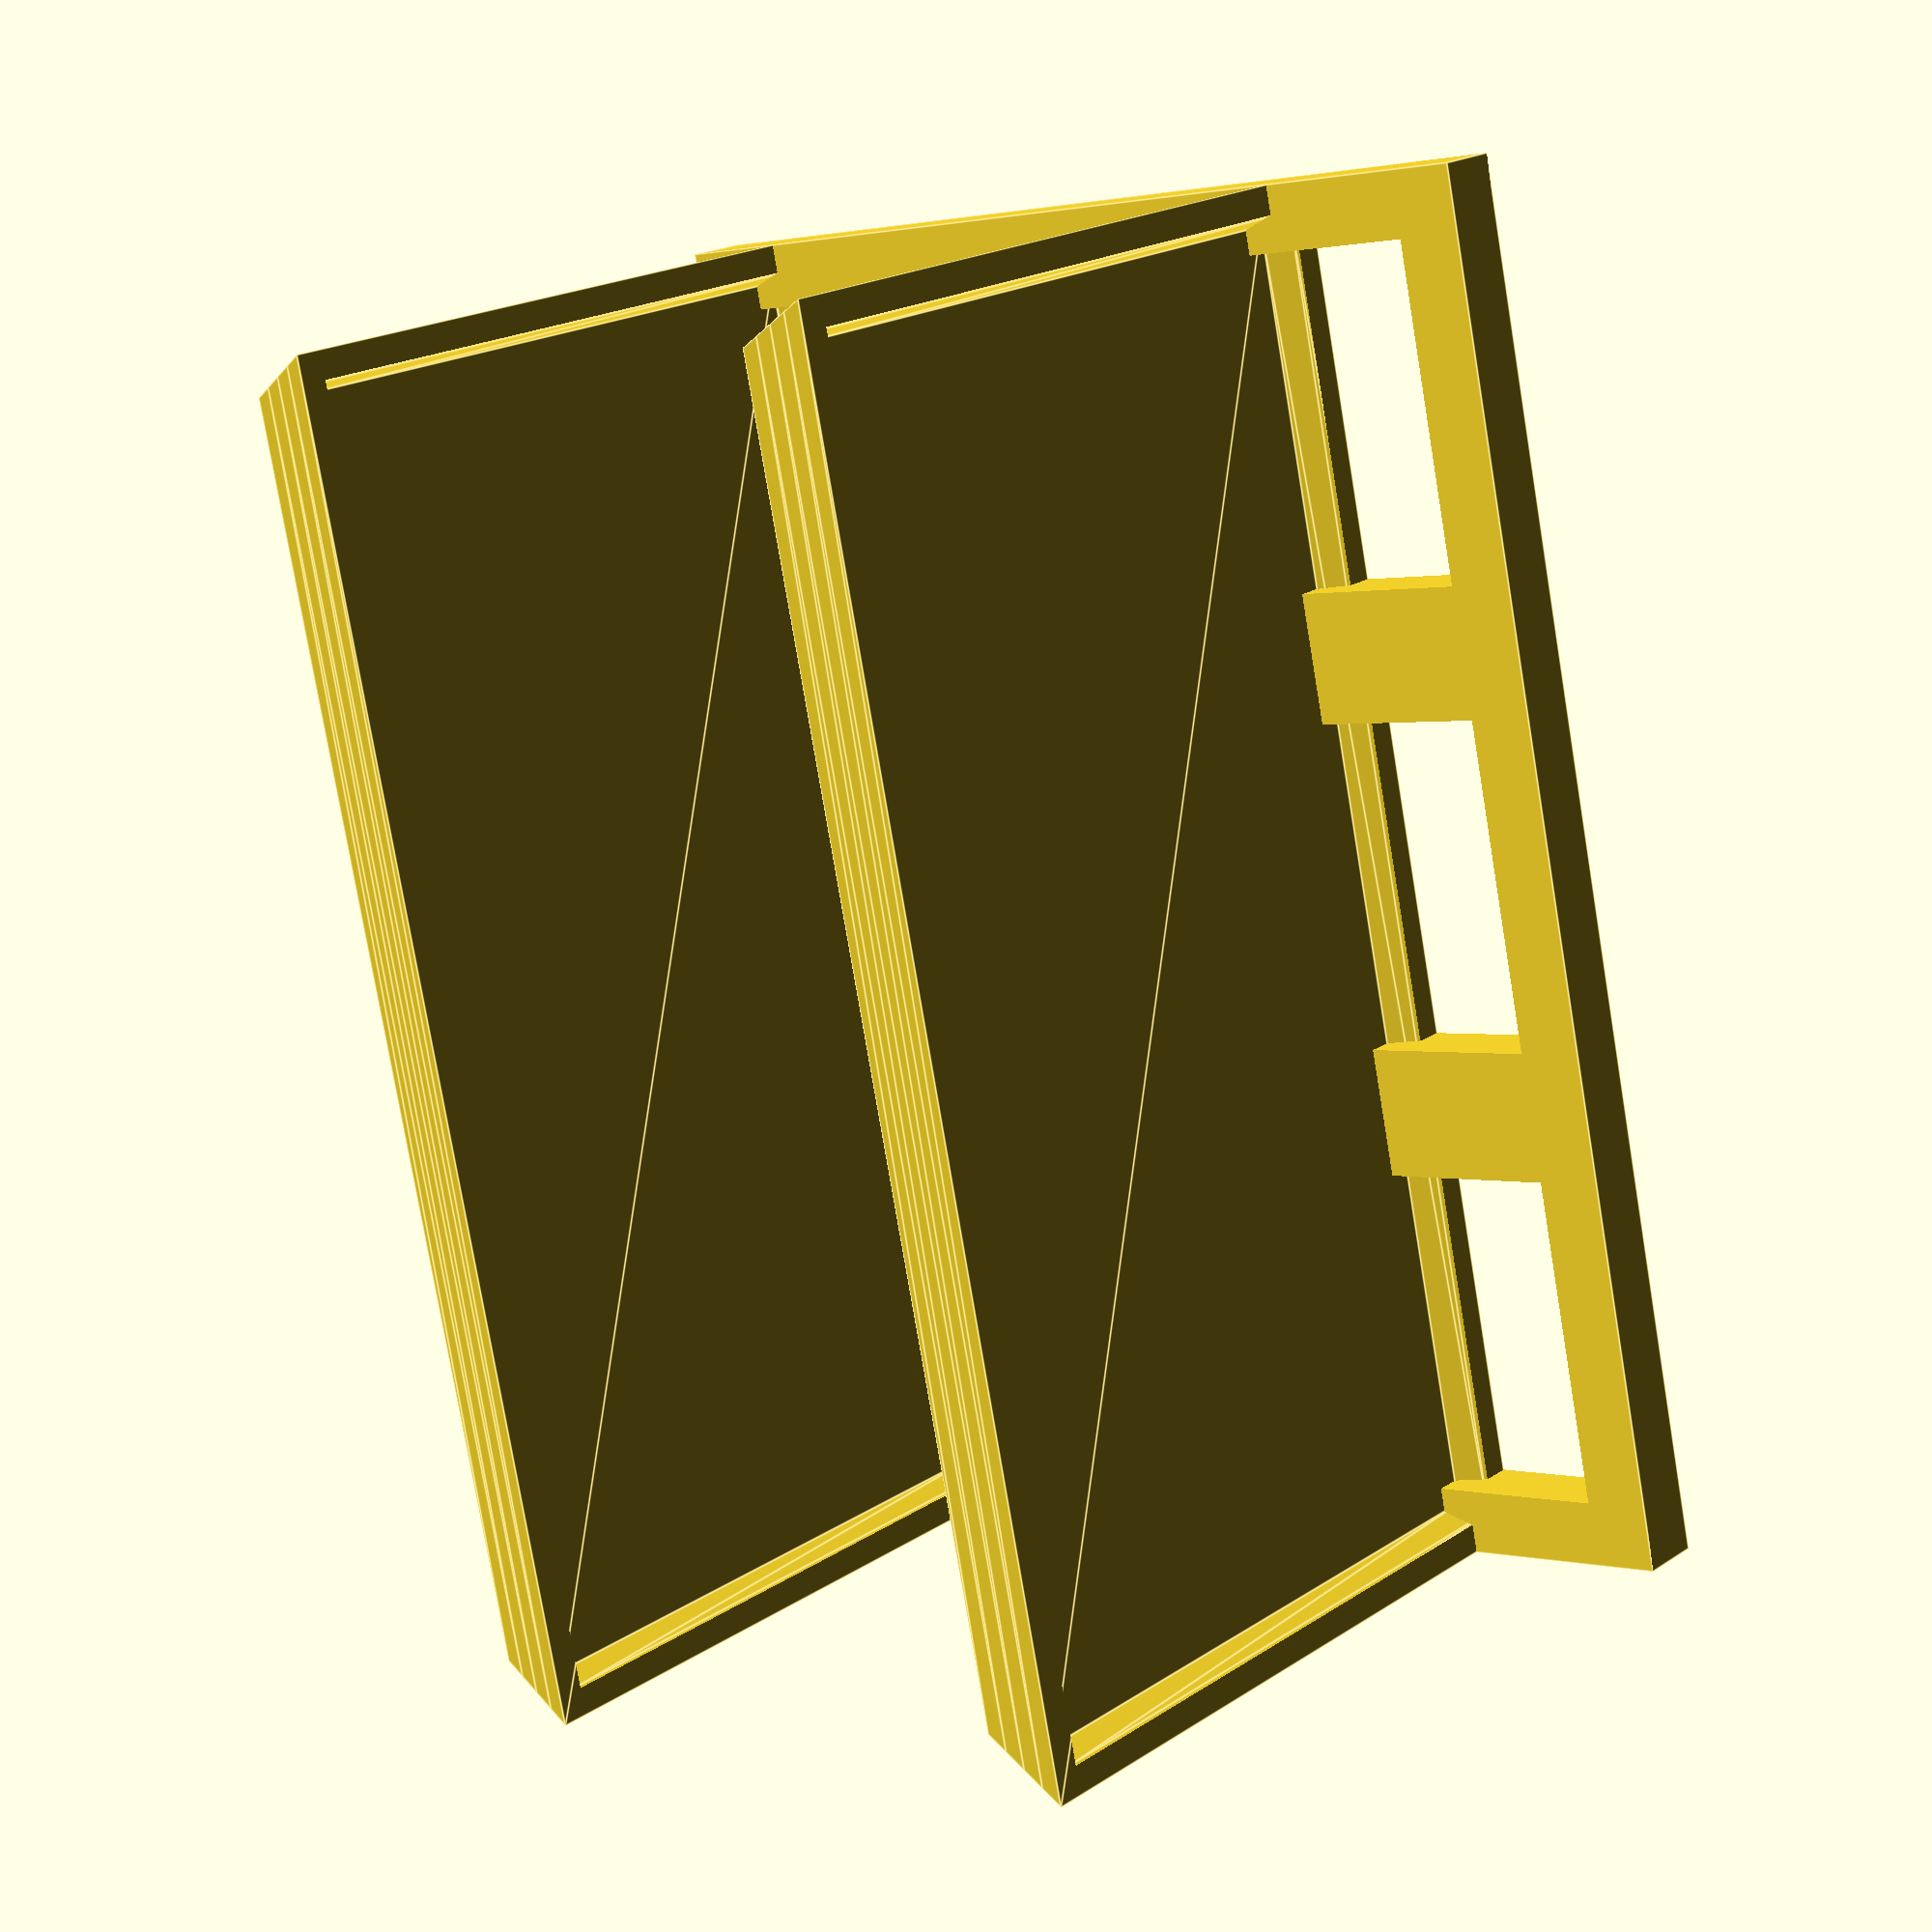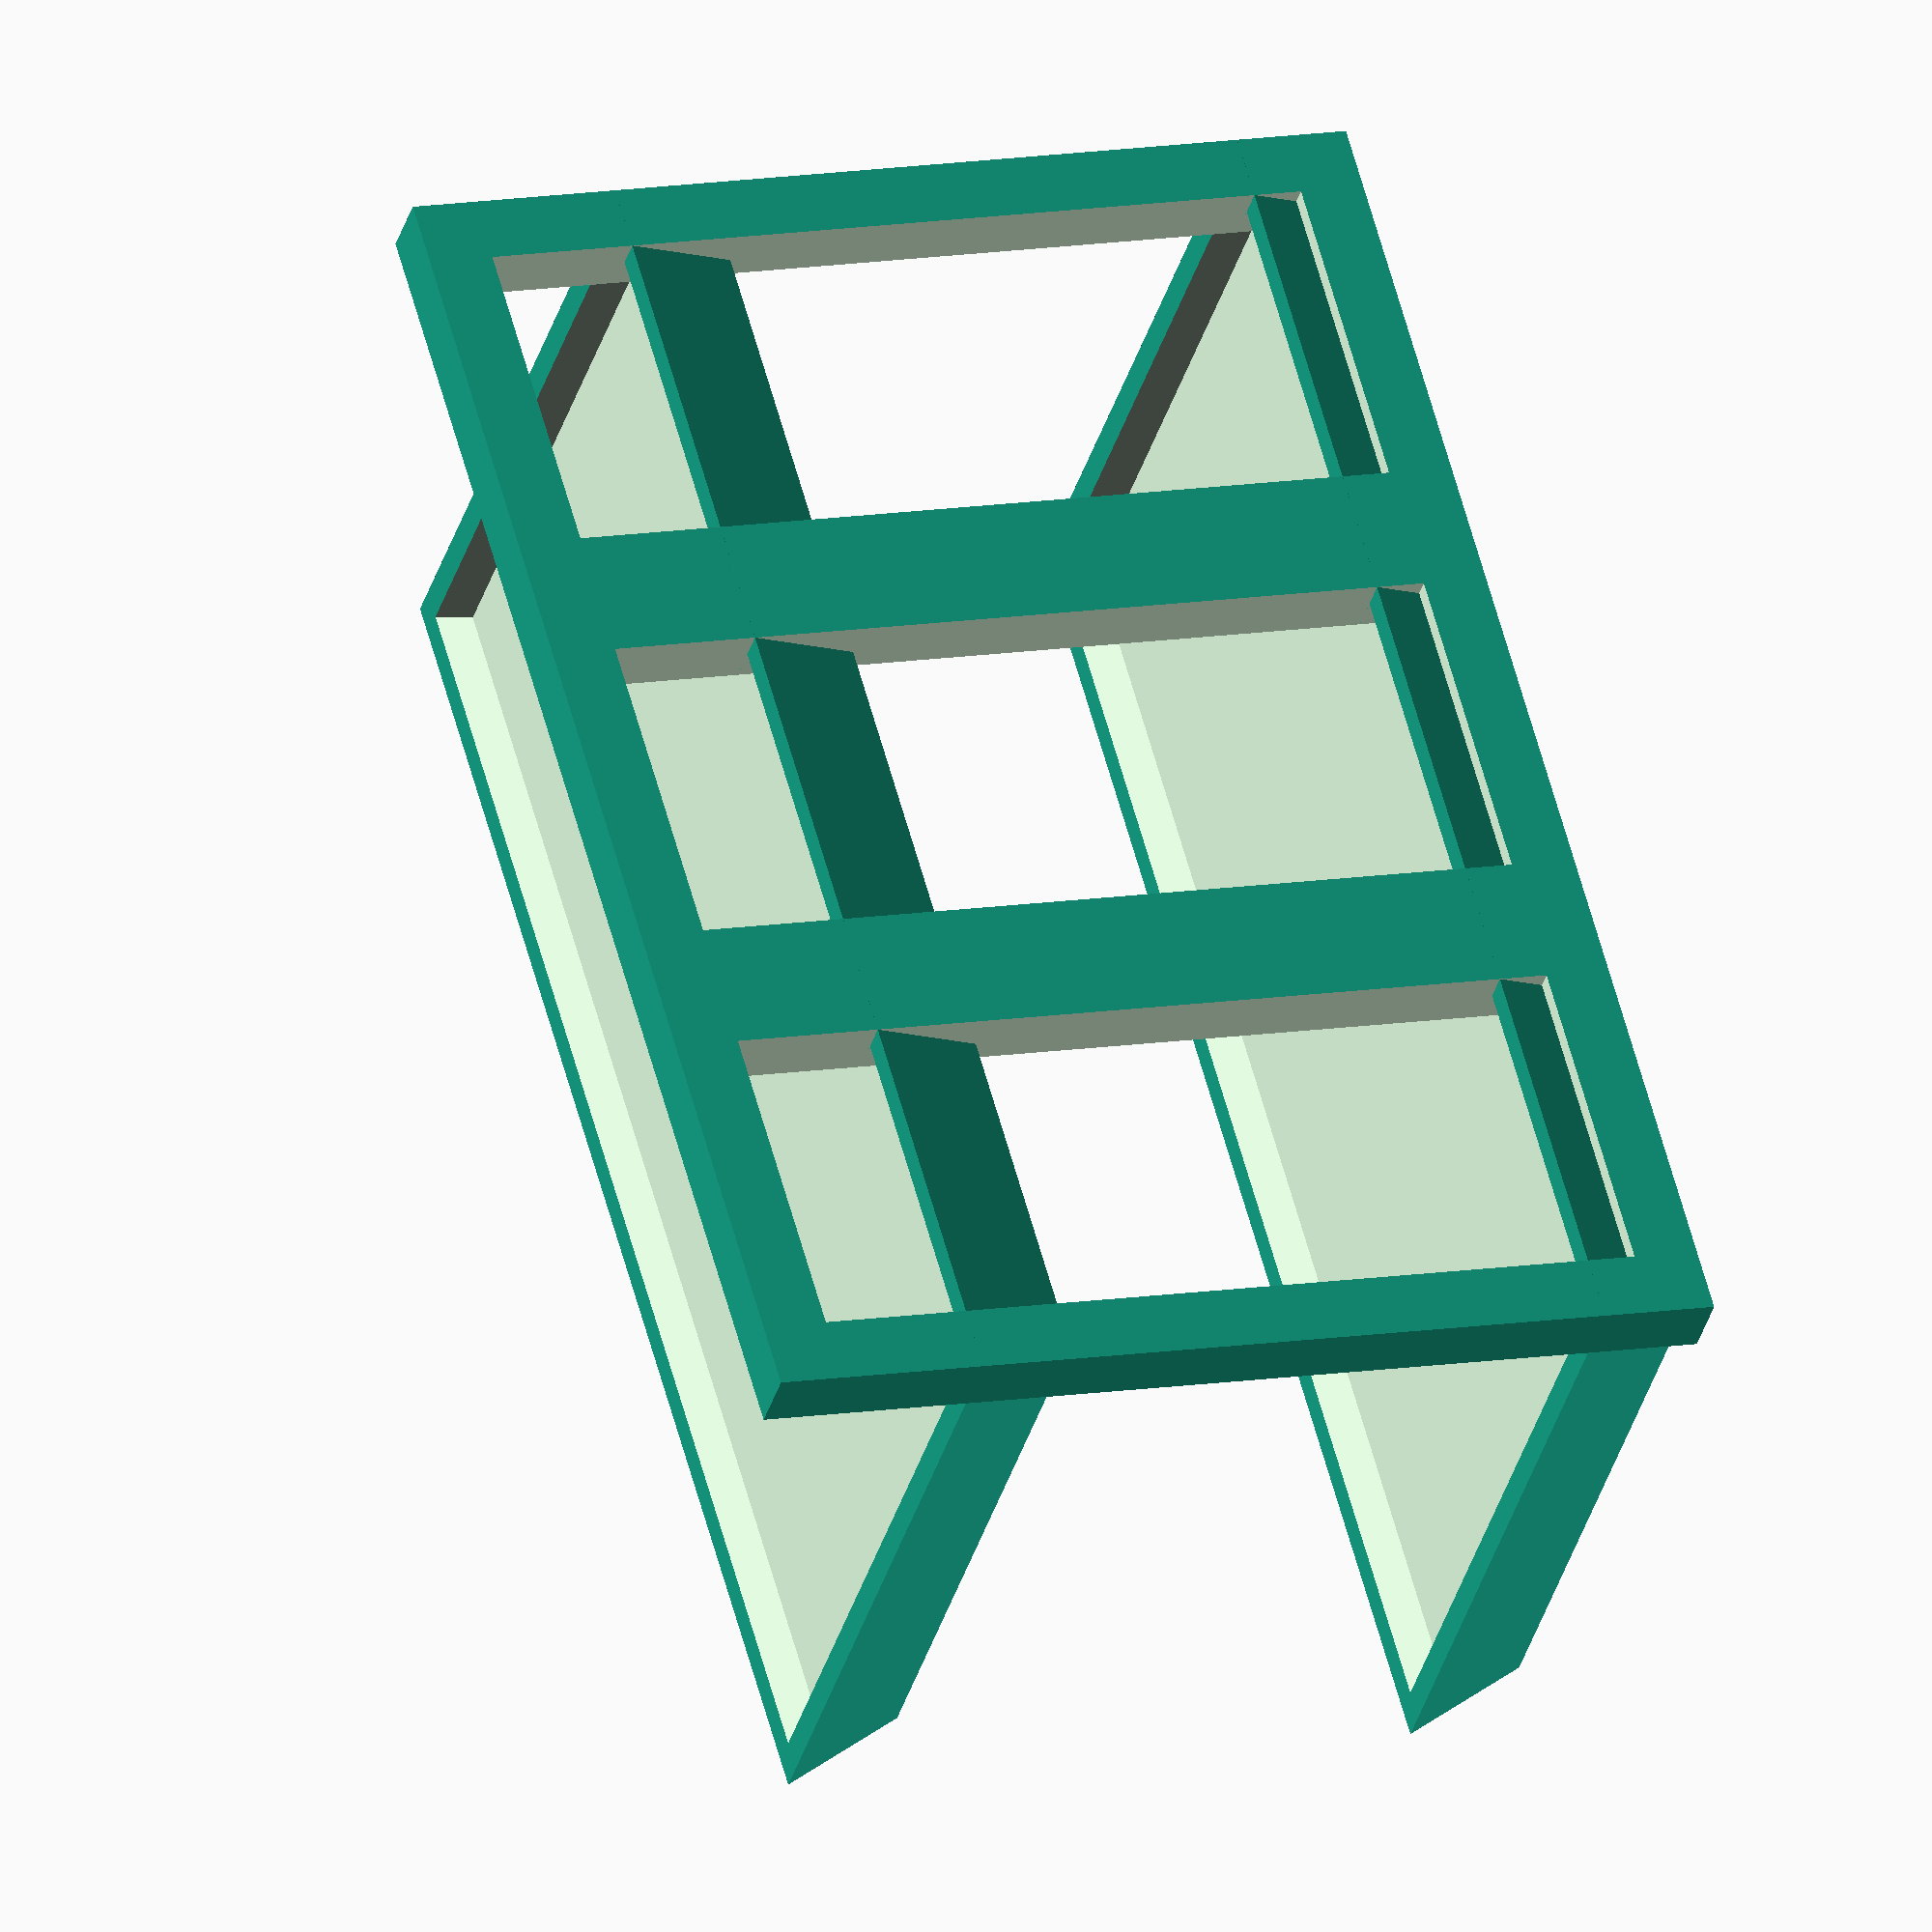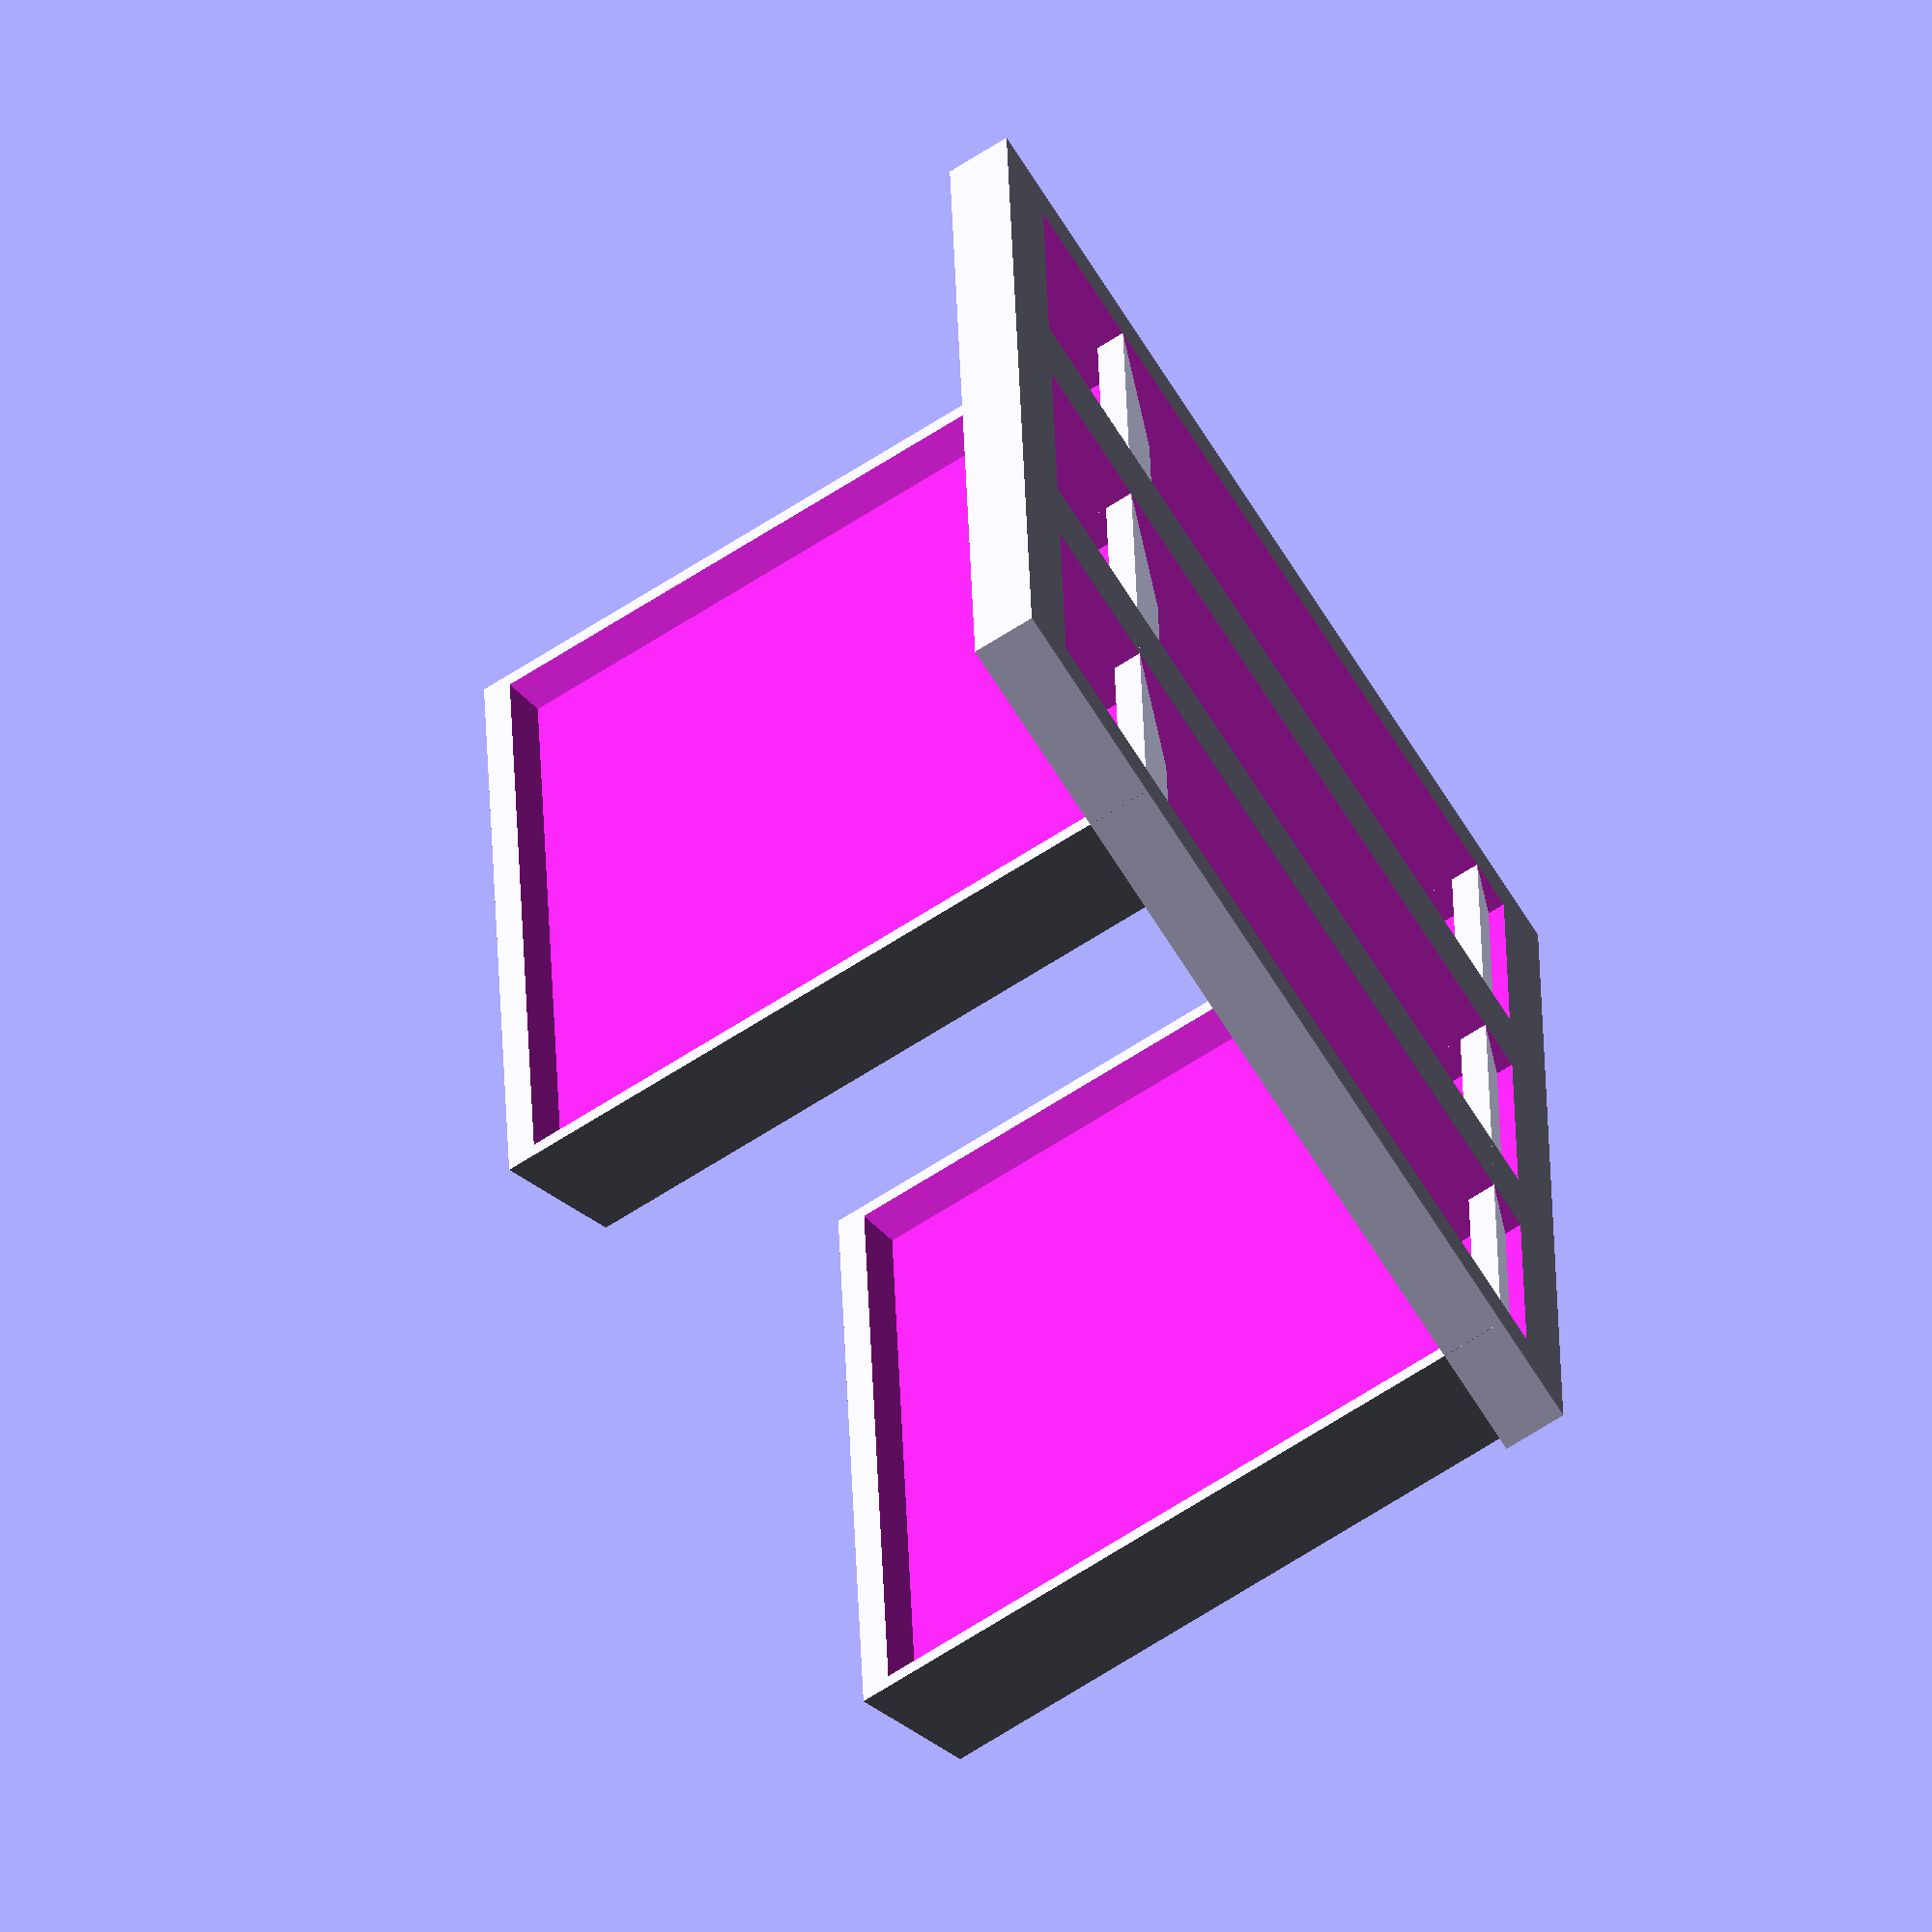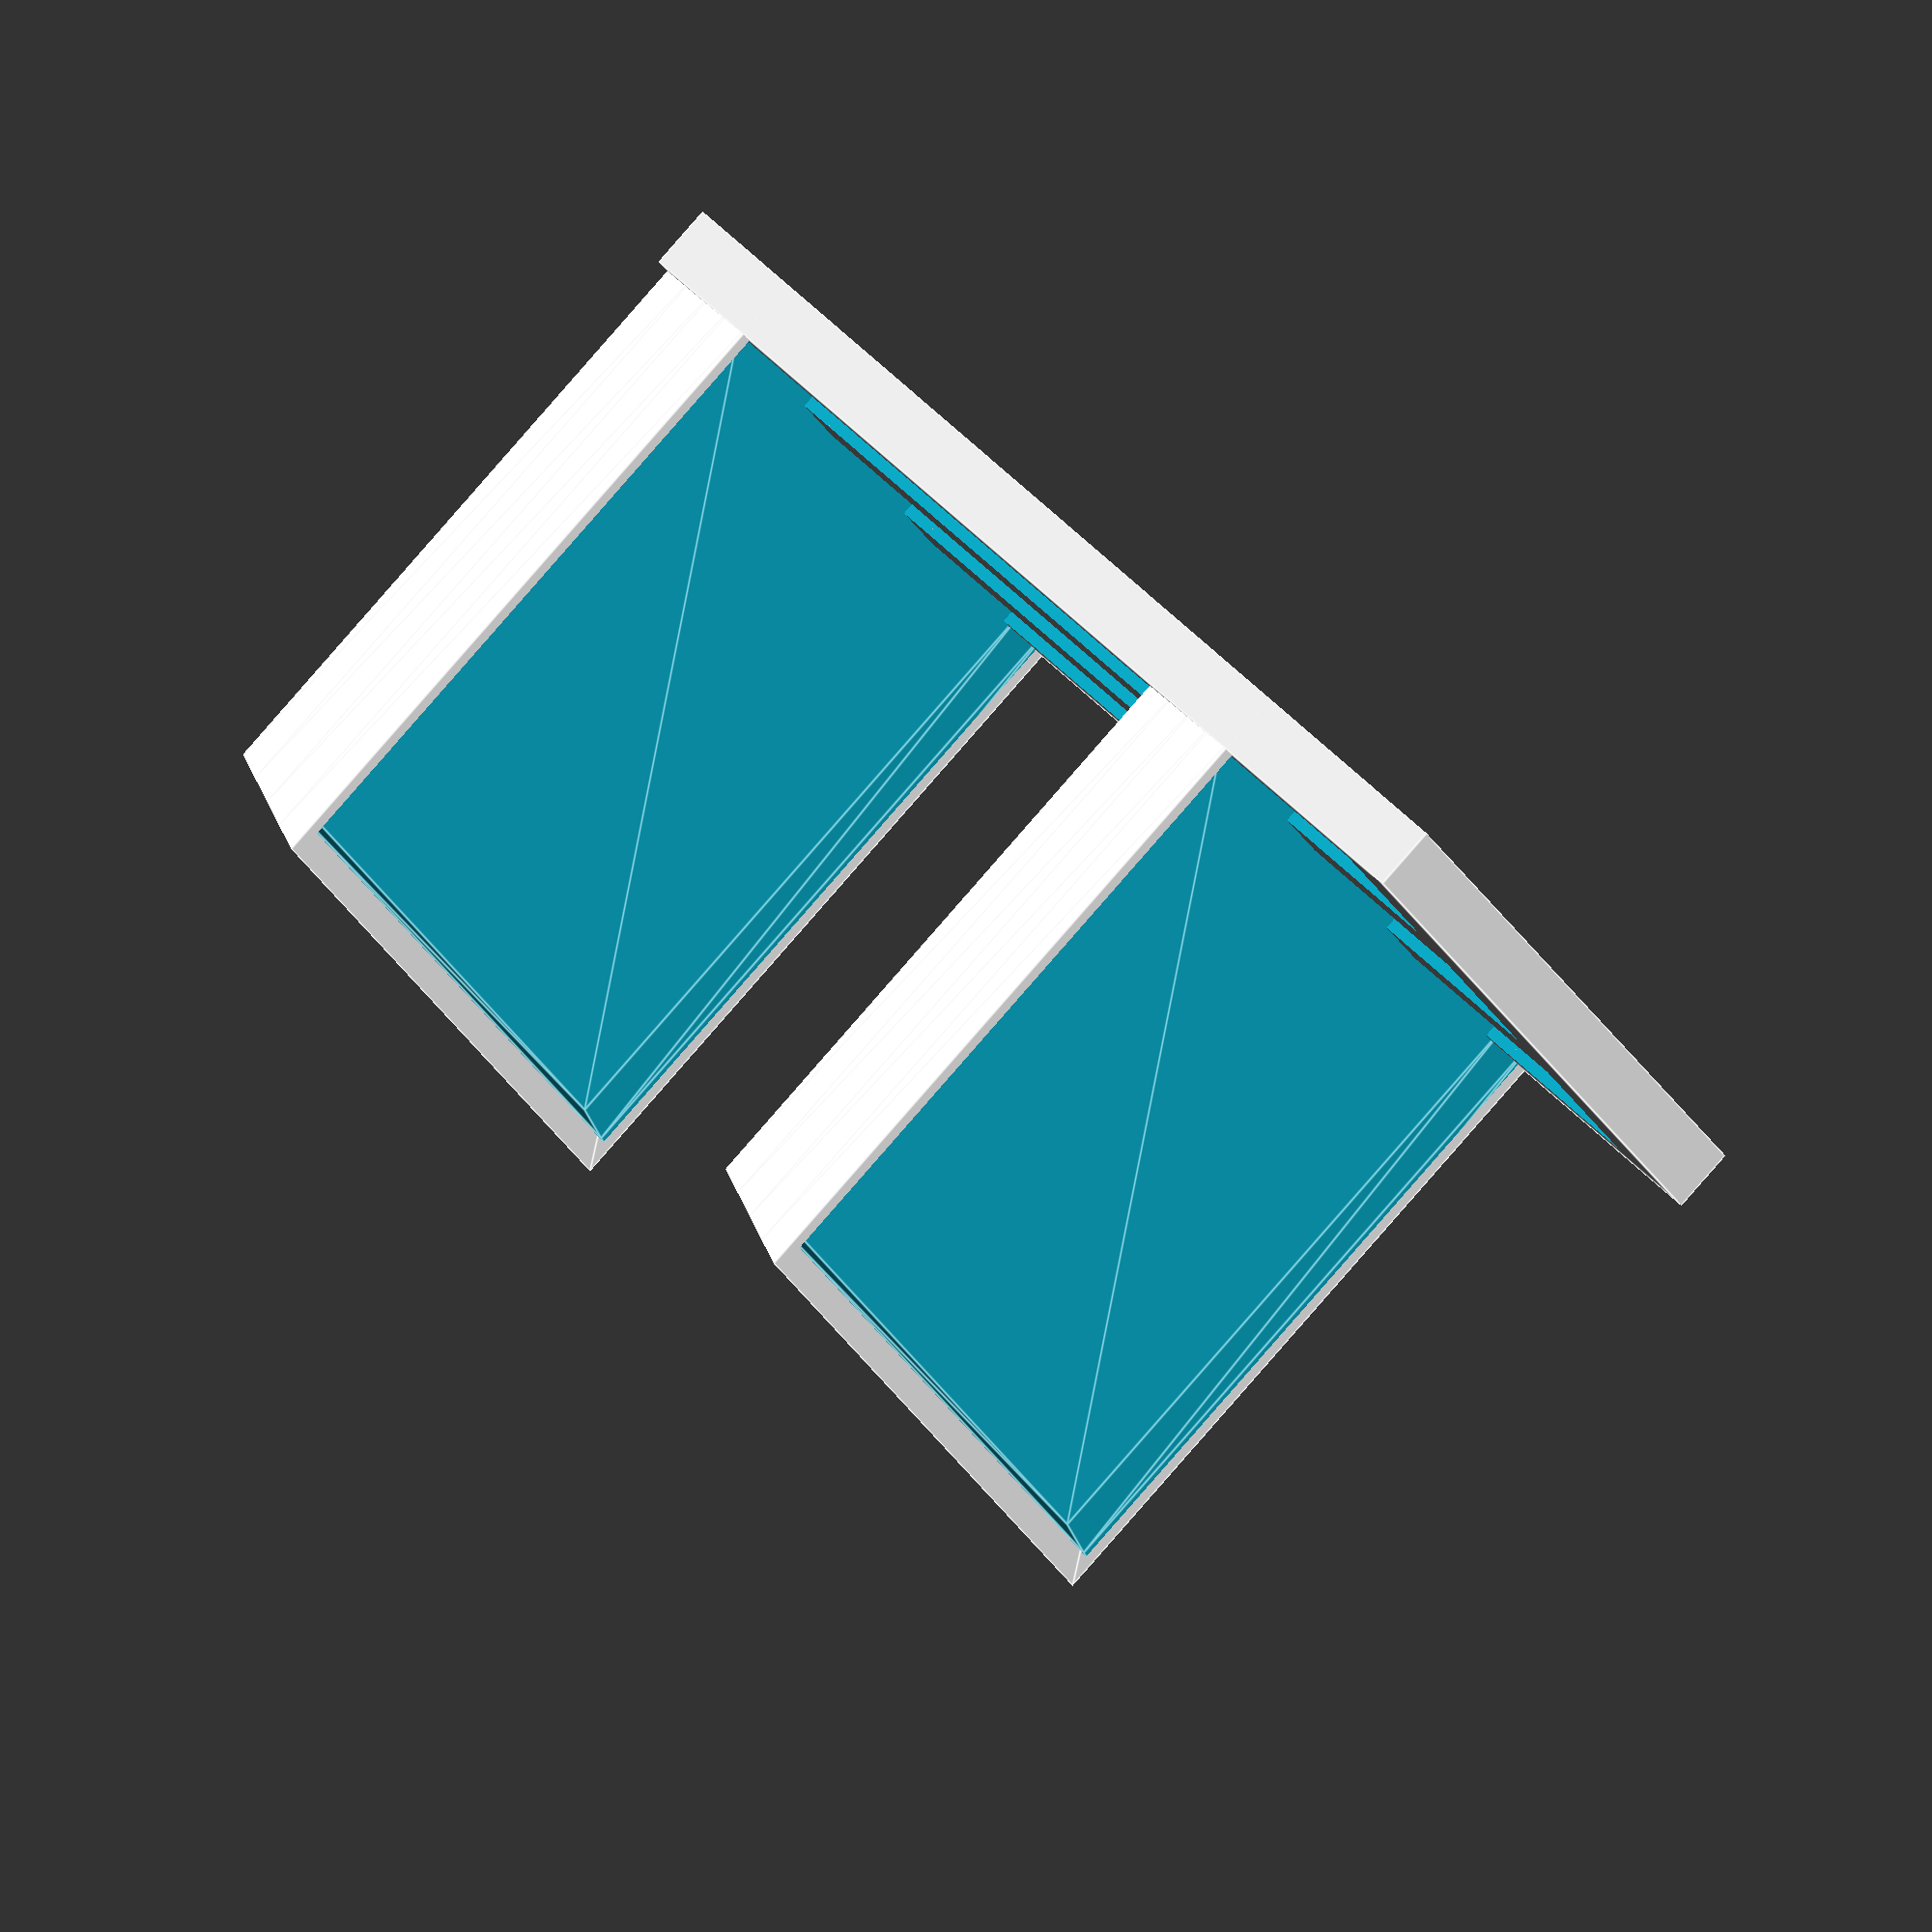
<openscad>

ROWS = 2;
SEP = 40;

SHELF_THICKNESS = 5;
SHELF_LIP = 5;
SHELF_WIDTH = 80;
SHELF_DEPTH = 40;


// Derived properties
SHELF_HEIGHT = SHELF_THICKNESS + 2;


function is_vector(thing) = (
    thing[0] == thing[0] && len(thing) != undef
);

function to_coord(thing) = (
    is_vector(thing) ? thing : [thing, thing]
);


module wedge(height, width, depth) {
    _width = to_coord(width);
    _depth =  to_coord(depth);

    bottom_width = _width[0];
    top_width = _width[1];
    
    bottom_depth = _depth[0];
    top_depth = _depth[1];

    s_w = (top_width / bottom_width);
    s_d = (top_depth / bottom_depth);

    linear_extrude(height = height, center = true, scale=[s_w, s_d]) {
        square(size = [bottom_width, bottom_depth], center = true);
    }
}



module platter(height, width, depth, t) {
    difference() {
        wedge(height = height, width = width, depth = depth);
        
        translate([0, 0, t]) {
            wedge(height = height, width = width, depth = depth);
        }
    }
}

module backing(height, width, depth) {
    holes = 3;

    hole_pre_width = width / holes;
    hole_width = hole_pre_width - (depth * 2);

    difference() {
        cube([width, depth, height], center = true);
        translate([-(width - hole_pre_width) / 2, 0, 0]) {

            for(i = [0:holes - 1]) {
                translate([i * hole_pre_width, 0, 0]) {
                    cube([hole_width, depth + 1, height - (depth * 2)], center = true);                
                }
            }
            
        }
    }
}


module shelf(height, width, depth, t, lip, rows, sep) {
    backing_height = ((rows - 0.5) * sep);

    translate([0, -2, (backing_height) / 2]) {
        backing(height = backing_height, width = width + lip, depth = 4);
    }


    platter_width = [width, width + lip];
    platter_depth = [depth, depth + lip];

    translate([0, -(depth + lip) / 2, height / 2]) {
        for(i = [0:rows - 1]) {
            translate([0, 0, i * sep]) {
                platter(height = height, width = platter_width, depth = platter_depth, t = t);
            }
        }
    }

}


shelf(
    height = SHELF_HEIGHT,
    width = SHELF_WIDTH,
    depth = SHELF_DEPTH,
    t = SHELF_THICKNESS,
    lip = SHELF_LIP,
    rows = ROWS,
    sep = SEP
);



</openscad>
<views>
elev=179.1 azim=255.5 roll=228.4 proj=p view=edges
elev=168.1 azim=225.0 roll=111.5 proj=o view=solid
elev=69.6 azim=88.8 roll=32.0 proj=o view=wireframe
elev=116.4 azim=252.3 roll=226.2 proj=o view=edges
</views>
